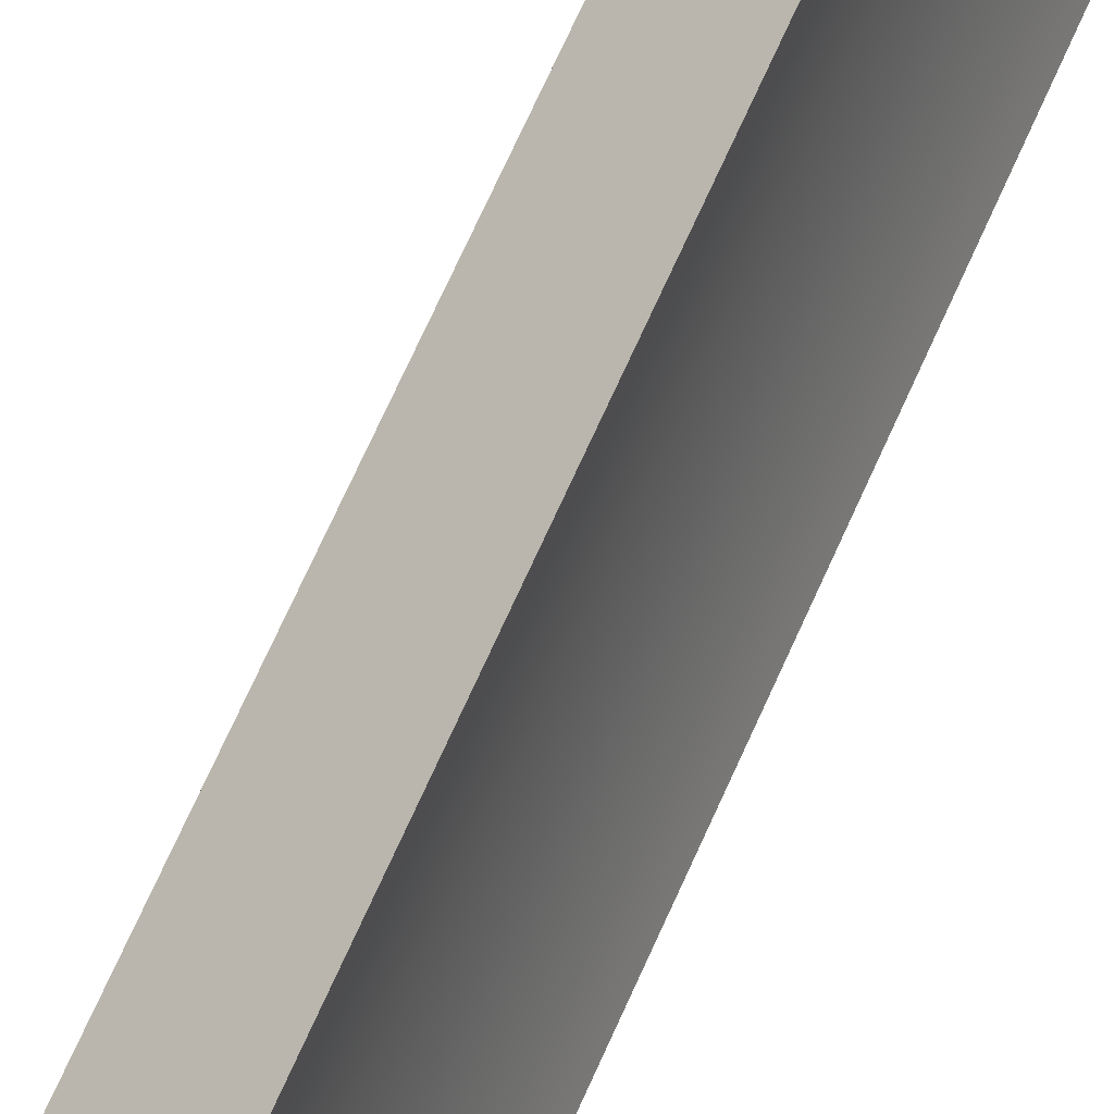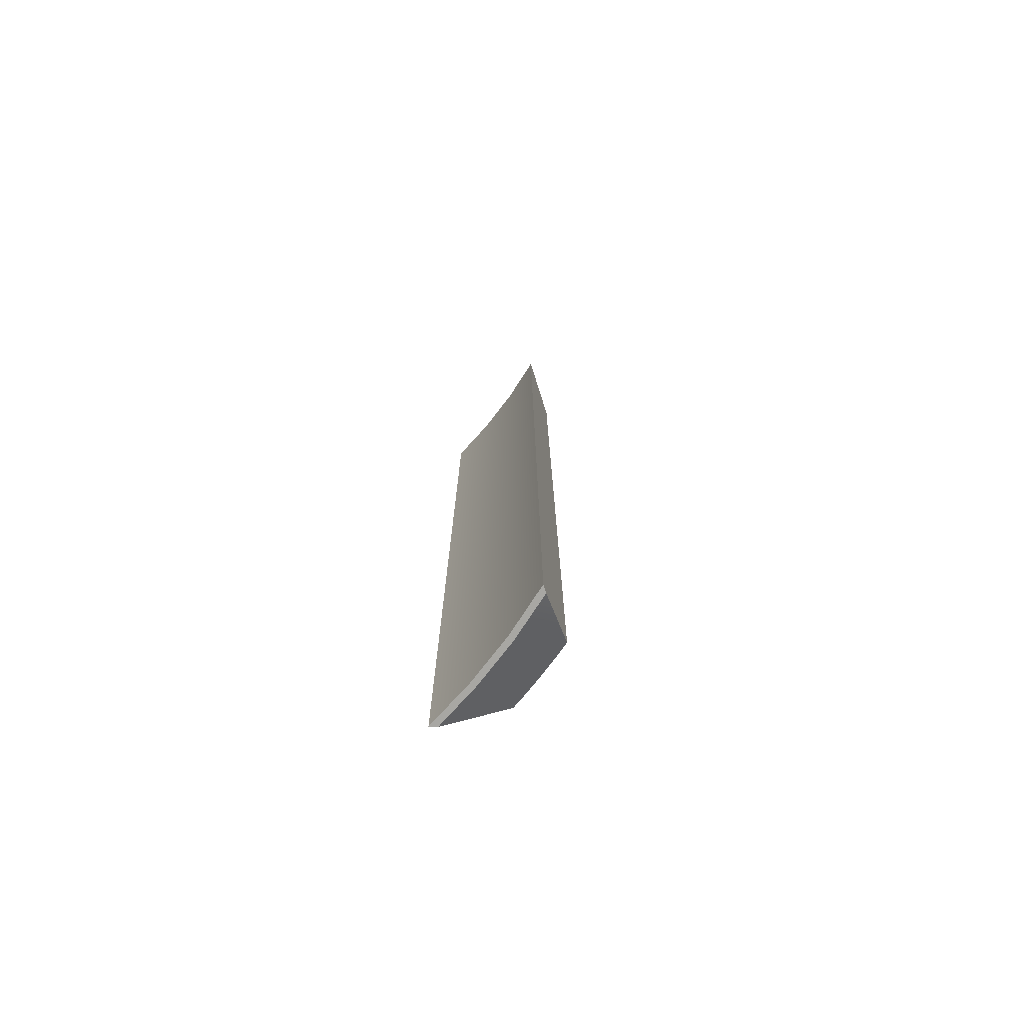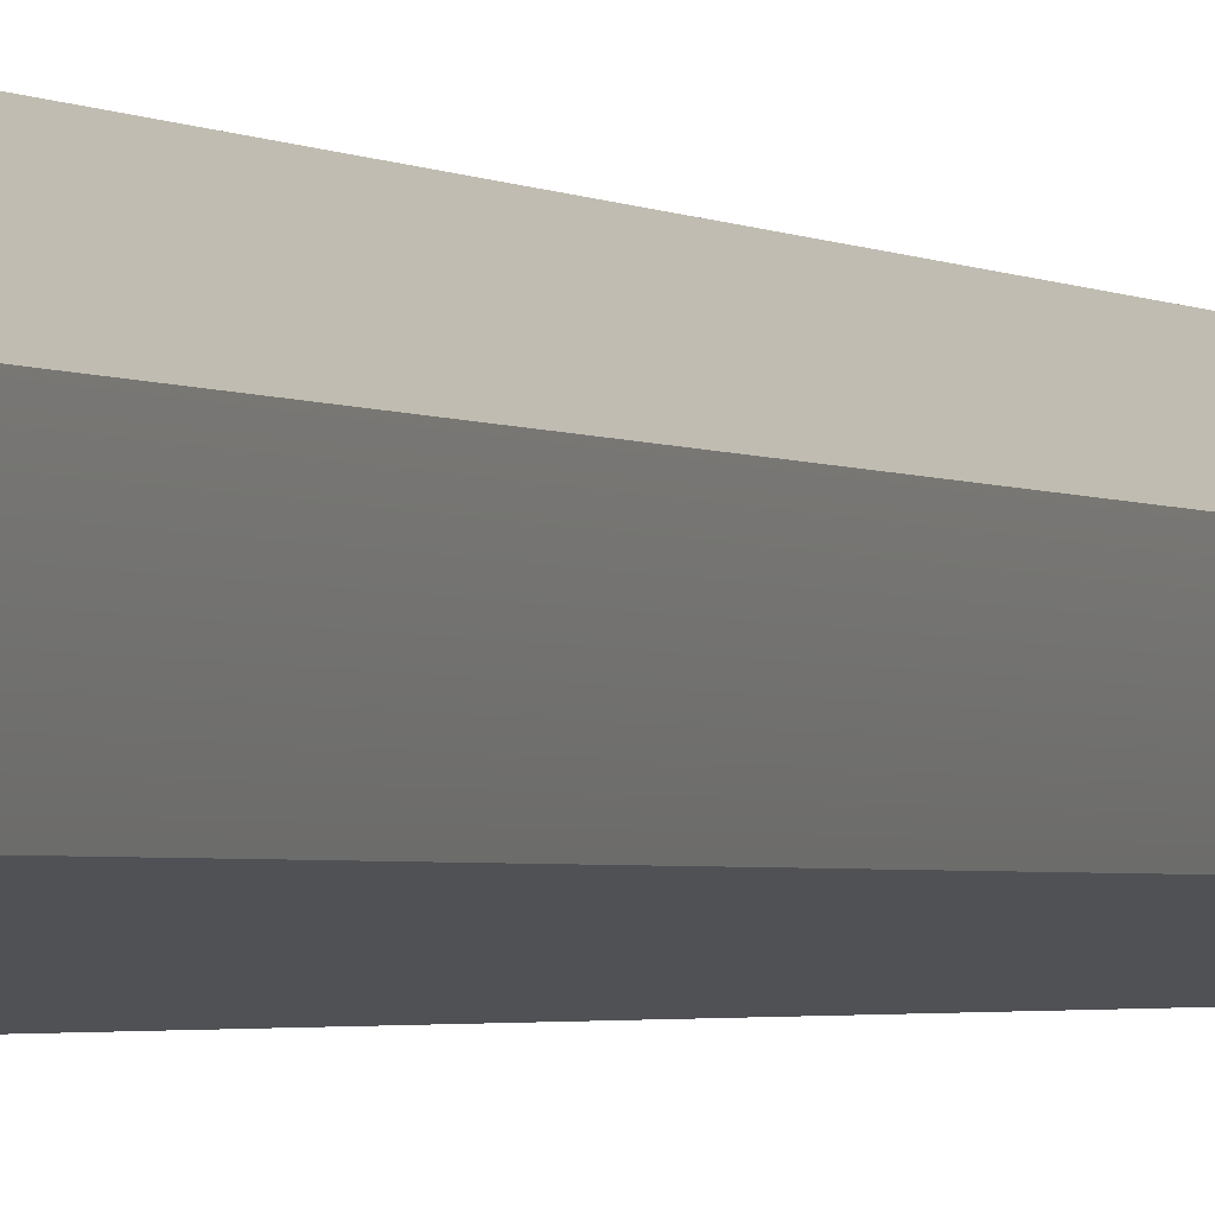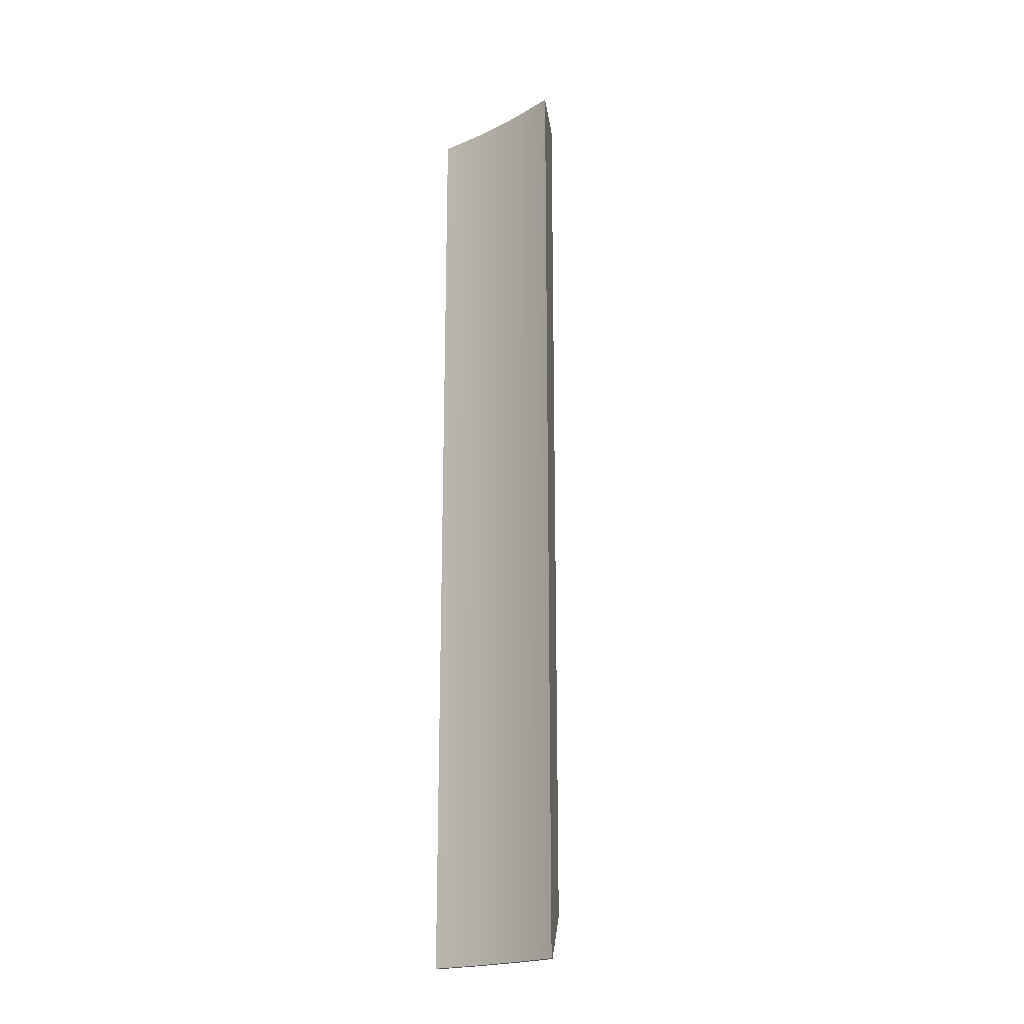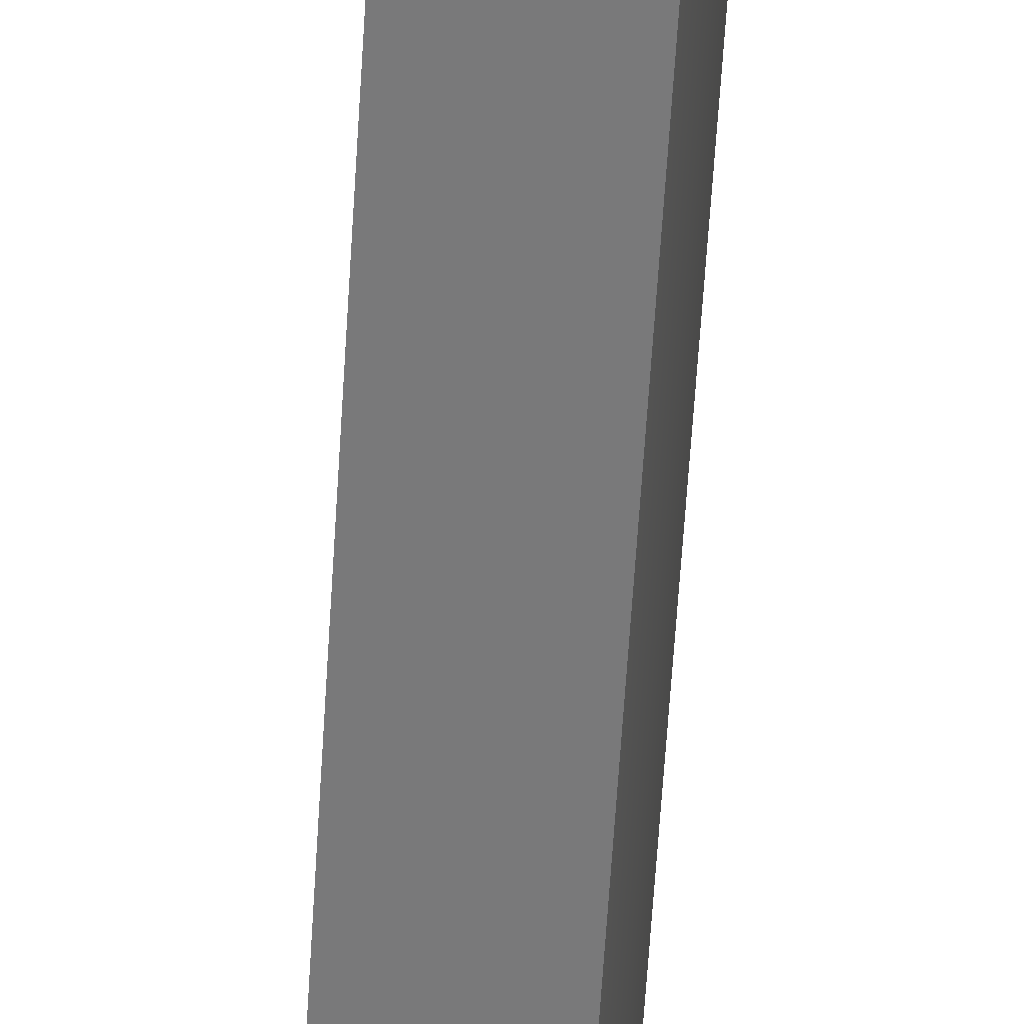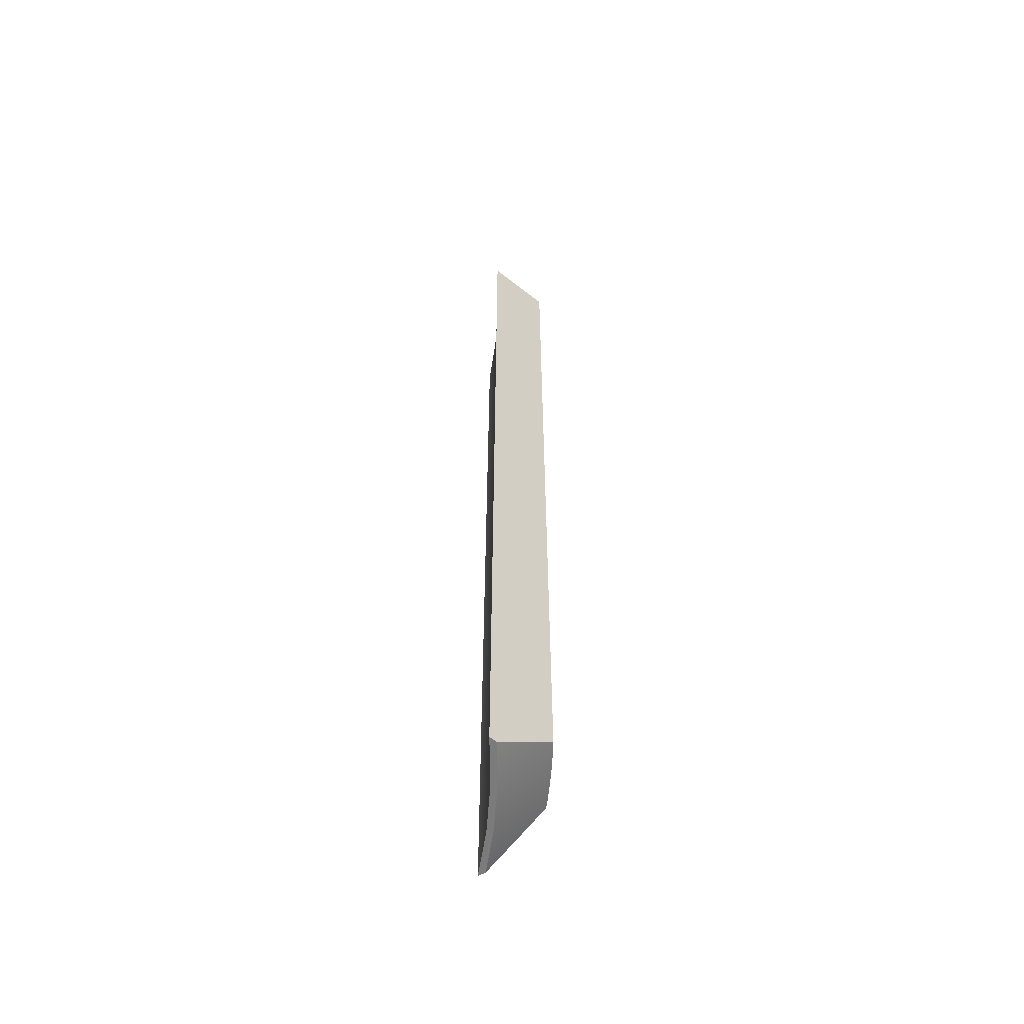
<metadata>
{"format":"obj","ext":"obj","renderer":"f3d","projection":"perspective","resolution":1024,"background":"white","views":[{"elev":65.7,"azim":23.4,"up":"+Y"},{"elev":-74.4,"azim":153.4,"up":"+Z"},{"elev":-1.8,"azim":-158.6,"up":"+Y"},{"elev":-20.1,"azim":143.2,"up":"+Z"},{"elev":-58.0,"azim":176.6,"up":"+Y"},{"elev":-58.5,"azim":-173.3,"up":"+Z"}]}
</metadata>
<code>
g body_1
v -0.01268 -0.000593 -0.0394
v -0.01272 -0.00038 -0.0394
v -0.01293 -0.000529 -0.0394
v -0.01295 -0.000375 -0.0394
v -0.01289 -0.000682 -0.0394
v -0.01262 -0.000803 -0.0394
v -0.01274 -0.000164 -0.0394
v -0.01272 -0.00038 -0.0434
v -0.01274 -0.000164 -0.0434
v -0.01274 -0.000164 -0.0394
v -0.01268 -0.000593 -0.0434
v -0.01272 -0.00038 -0.0394
v -0.01262 -0.000803 -0.0434
v -0.01268 -0.000593 -0.0394
v -0.01262 -0.000803 -0.0394
v -0.01262 -0.000803 -0.0394
v -0.01277 -0.000736 -0.0433
v -0.01265 -0.000789 -0.0434
v -0.01289 -0.000682 -0.0394
v -0.01289 -0.000682 -0.0432
v -0.01262 -0.000803 -0.0434
v -0.01274 -0.000164 -0.0394
v -0.01286 -0.00028 -0.0433
v -0.01295 -0.000375 -0.0432
v -0.01274 -0.000164 -0.0434
v -0.01277 -0.000188 -0.0434
v -0.01295 -0.000375 -0.0394
v -0.01268 -0.000593 -0.0434
v -0.01262 -0.000803 -0.0434
v -0.01265 -0.000789 -0.0434
v -0.01272 -0.00038 -0.0434
v -0.01271 -0.000593 -0.0434
v -0.01275 -0.00039 -0.0434
v -0.01277 -0.000188 -0.0434
v -0.01274 -0.000164 -0.0434
v -0.01293 -0.000529 -0.0394
v -0.01293 -0.000529 -0.0432
v -0.0129 -0.000638 -0.0432
v -0.01289 -0.000682 -0.0394
v -0.01295 -0.000375 -0.0394
v -0.01294 -0.00042 -0.0432
v -0.01295 -0.000375 -0.0432
v -0.01289 -0.000682 -0.0432
v -0.01275 -0.00039 -0.0434
v -0.01271 -0.000593 -0.0434
v -0.01293 -0.000529 -0.0432
v -0.0129 -0.000638 -0.0432
v -0.01277 -0.000736 -0.0433
v -0.01289 -0.000682 -0.0432
v -0.01265 -0.000789 -0.0434
v -0.01294 -0.00042 -0.0432
v -0.01295 -0.000375 -0.0432
v -0.01286 -0.00028 -0.0433
v -0.01277 -0.000188 -0.0434
f 1 5 6
f 1 3 5
f 3 2 4
f 3 1 2
f 4 2 7
f 28 30 32
f 31 34 35
f 34 31 33
f 31 32 33
f 32 31 28
f 30 28 29
f 10 8 9
f 12 11 8
f 14 13 11
f 13 14 15
f 8 10 12
f 11 12 14
f 20 16 19
f 16 20 17
f 16 18 21
f 18 16 17
f 22 24 27
f 26 22 25
f 24 22 23
f 22 26 23
f 39 38 43
f 36 38 39
f 41 36 40
f 41 40 42
f 36 41 37
f 38 36 37
f 46 44 45
f 46 45 47
f 49 45 48
f 48 45 50
f 52 44 51
f 44 52 53
f 44 53 54
f 45 49 47
f 44 46 51

</code>
